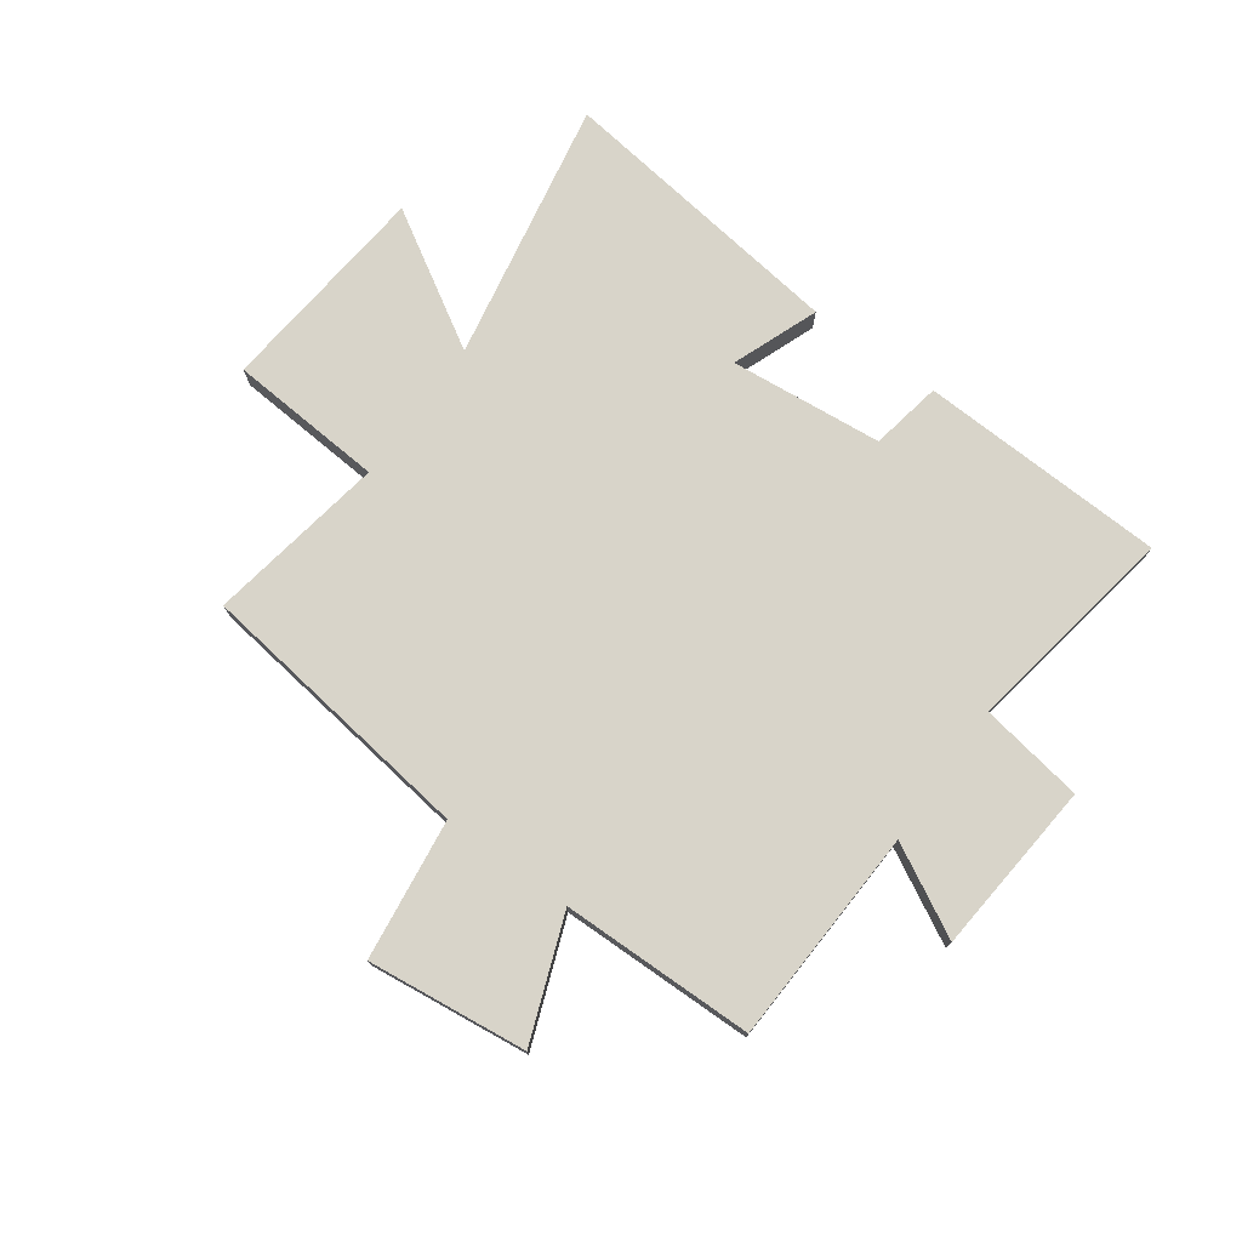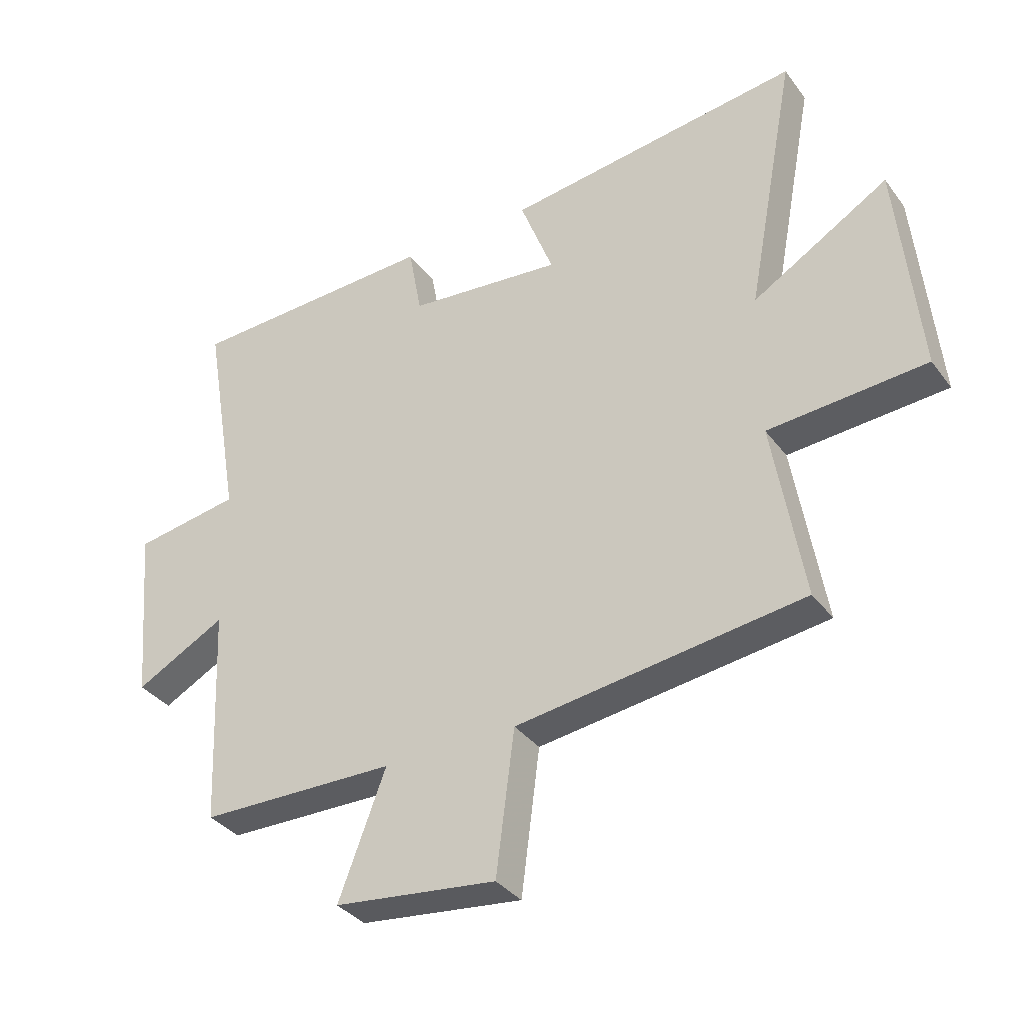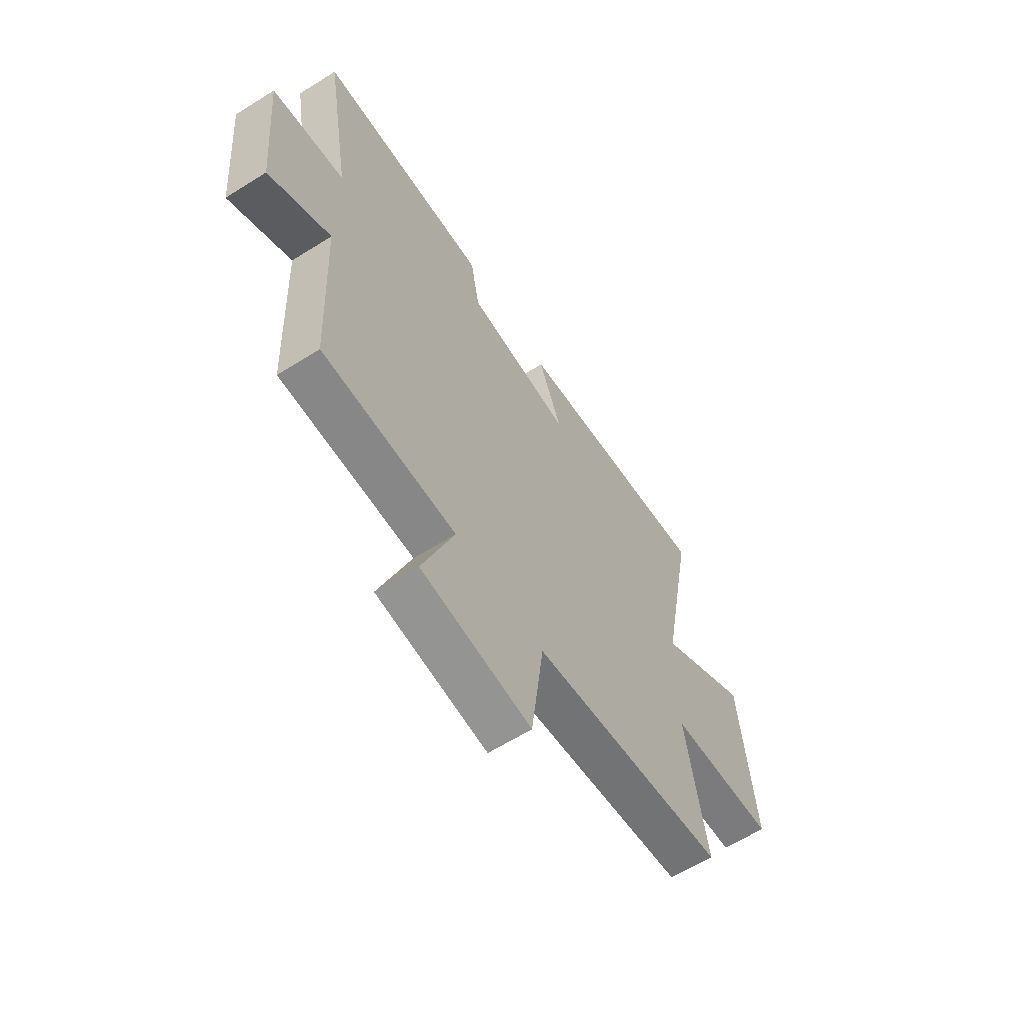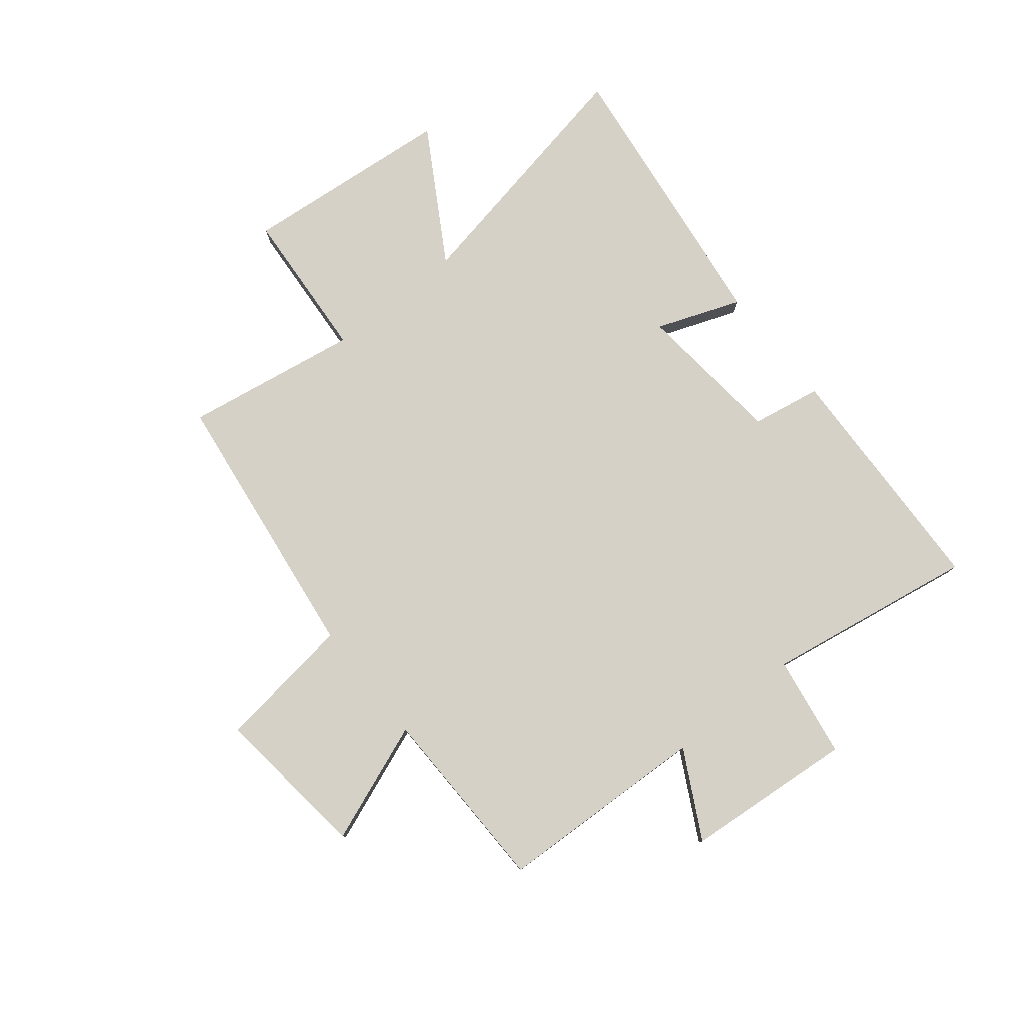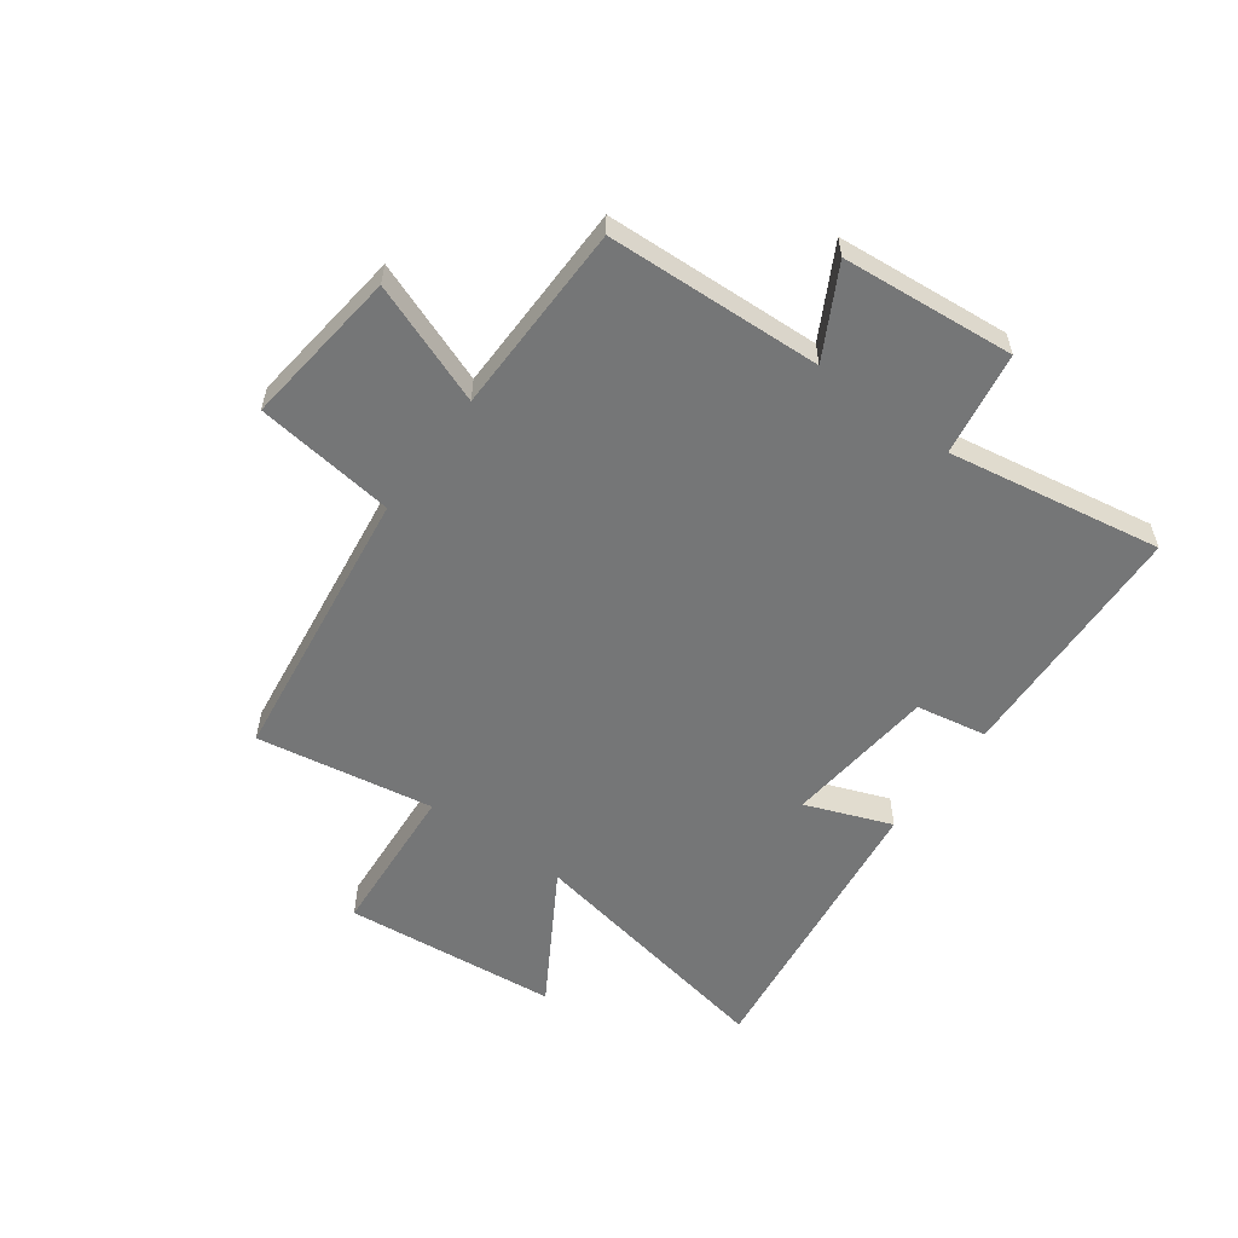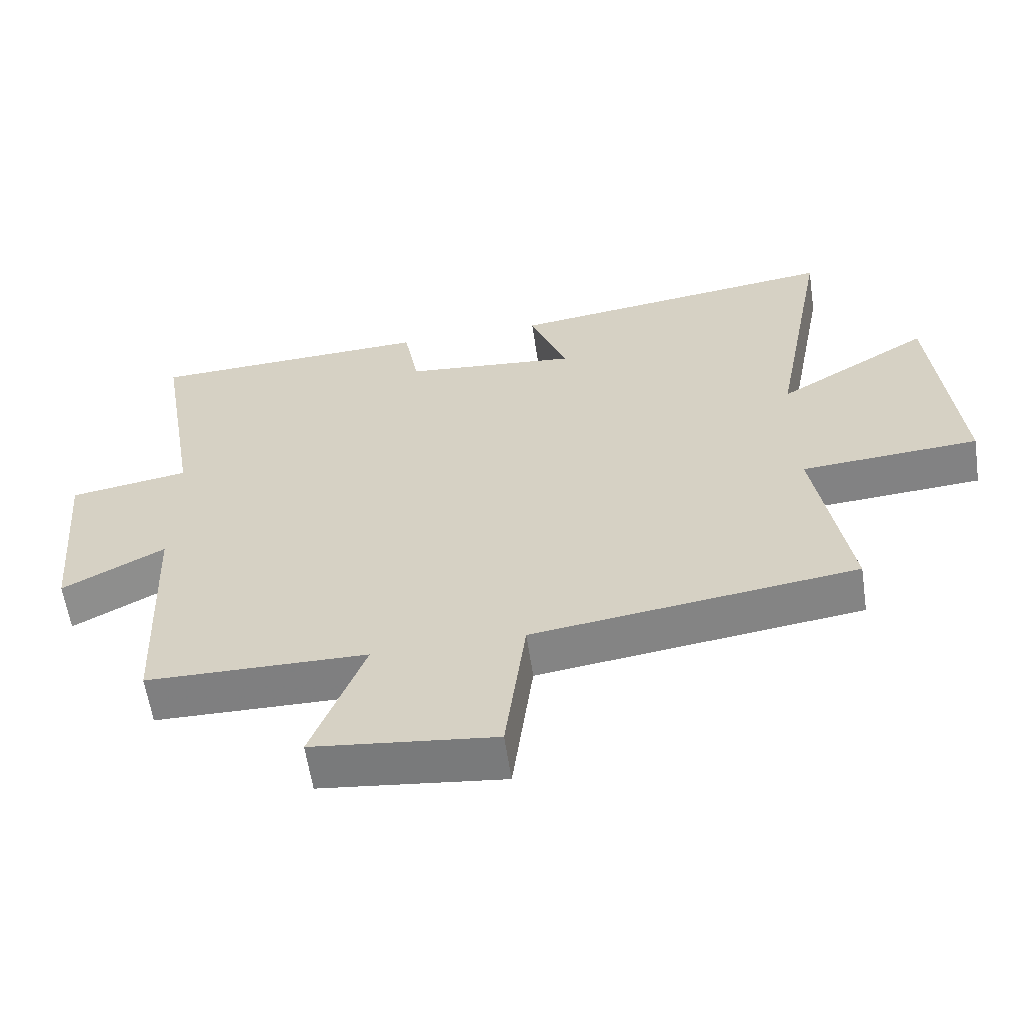
<metadata>
{"format":"obj","ext":"obj","renderer":"f3d","projection":"perspective","resolution":1024,"background":"white","views":[{"elev":75.5,"azim":-144.1,"up":"+Y"},{"elev":-35.2,"azim":31.5,"up":"+Z"},{"elev":-61.8,"azim":-57.4,"up":"+Z"},{"elev":79.0,"azim":-129.0,"up":"+Y"},{"elev":-56.7,"azim":-126.1,"up":"+Y"},{"elev":-59.9,"azim":8.4,"up":"+Z"}]}
</metadata>
<code>
v -0.484 0.07 -0.495
v -0.5 0.07 -0.126
v -0.652 0.07 -0.207
v -0.678 0.07 0.089
v -0.5 0.07 0.118
v -0.562 0.07 0.484
v -0.141 0.07 0.5
v -0.119 0.07 0.379
v 0.141 0.07 0.353
v 0.085 0.07 0.5
v 0.584 0.07 0.564
v 0.5 0.07 0.118
v 0.729 0.07 0.255
v 0.765 0.07 -0.113
v 0.5 0.07 -0.132
v 0.551 0.07 -0.436
v 0.069 0.07 -0.5
v 0.038 0.07 -0.74
v -0.234 0.07 -0.708
v -0.155 0.07 -0.5
v -0.484 0 -0.495
v -0.5 0 -0.126
v -0.652 0 -0.207
v -0.678 0 0.089
v -0.5 0 0.118
v -0.562 0 0.484
v -0.141 0 0.5
v -0.119 0 0.379
v 0.141 0 0.353
v 0.085 0 0.5
v 0.584 0 0.564
v 0.5 0 0.118
v 0.729 0 0.255
v 0.765 0 -0.113
v 0.5 0 -0.132
v 0.551 0 -0.436
v 0.069 0 -0.5
v 0.038 0 -0.74
v -0.234 0 -0.708
v -0.155 0 -0.5
f 17 18 19 20
f 20 1 2
f 17 20 2
f 16 17 2
f 15 16 2
f 12 13 14 15
f 12 15 2
f 9 10 11 12
f 8 9 12 2
f 5 6 7 8
f 5 8 2 3
f 3 4 5
f 40 39 38 37
f 22 21 40
f 22 40 37
f 22 37 36
f 22 36 35
f 35 34 33 32
f 22 35 32
f 32 31 30 29
f 22 32 29 28
f 28 27 26 25
f 23 22 28 25
f 25 24 23
f 1 21 22 2
f 2 22 23 3
f 3 23 24 4
f 4 24 25 5
f 5 25 26 6
f 6 26 27 7
f 7 27 28 8
f 8 28 29 9
f 9 29 30 10
f 10 30 31 11
f 11 31 32 12
f 12 32 33 13
f 13 33 34 14
f 14 34 35 15
f 15 35 36 16
f 16 36 37 17
f 17 37 38 18
f 18 38 39 19
f 19 39 40 20
f 20 40 21 1

</code>
